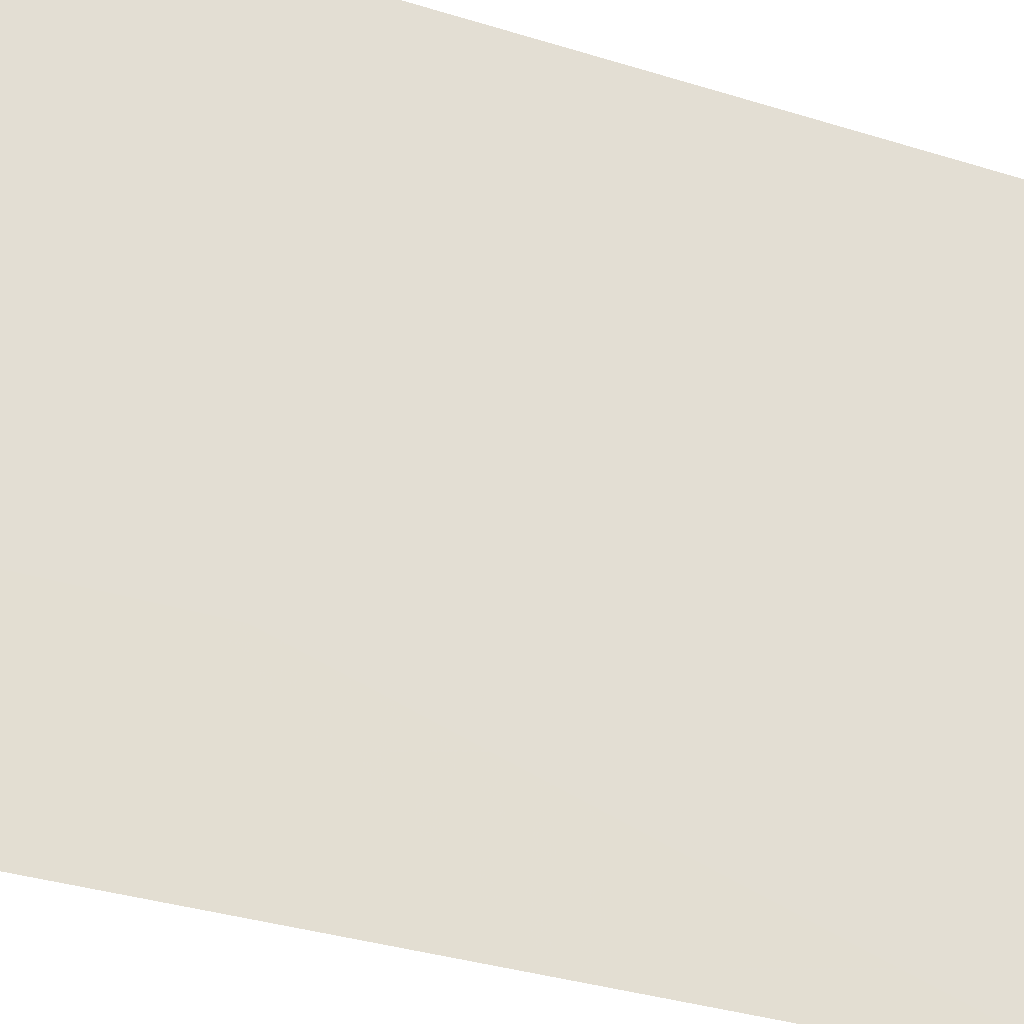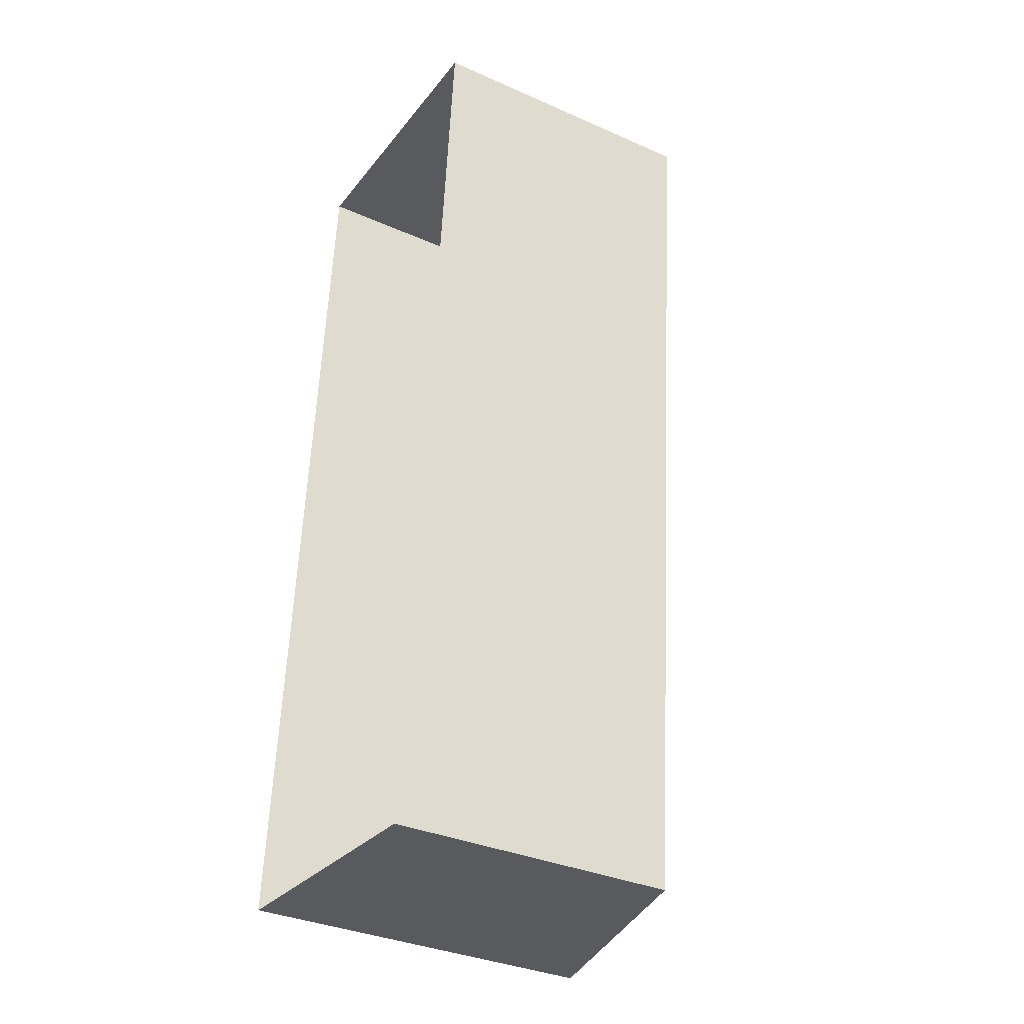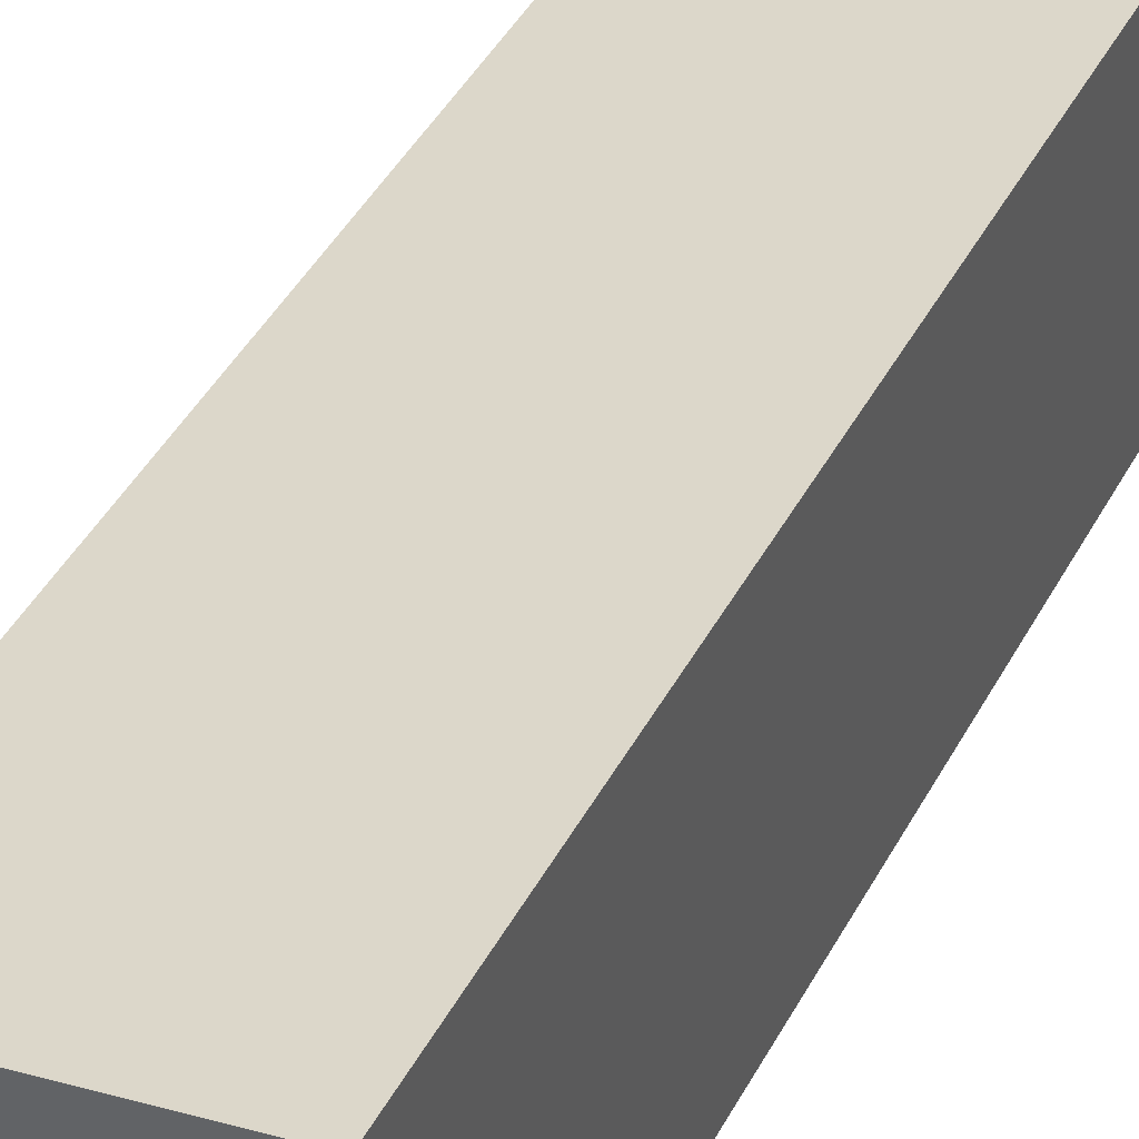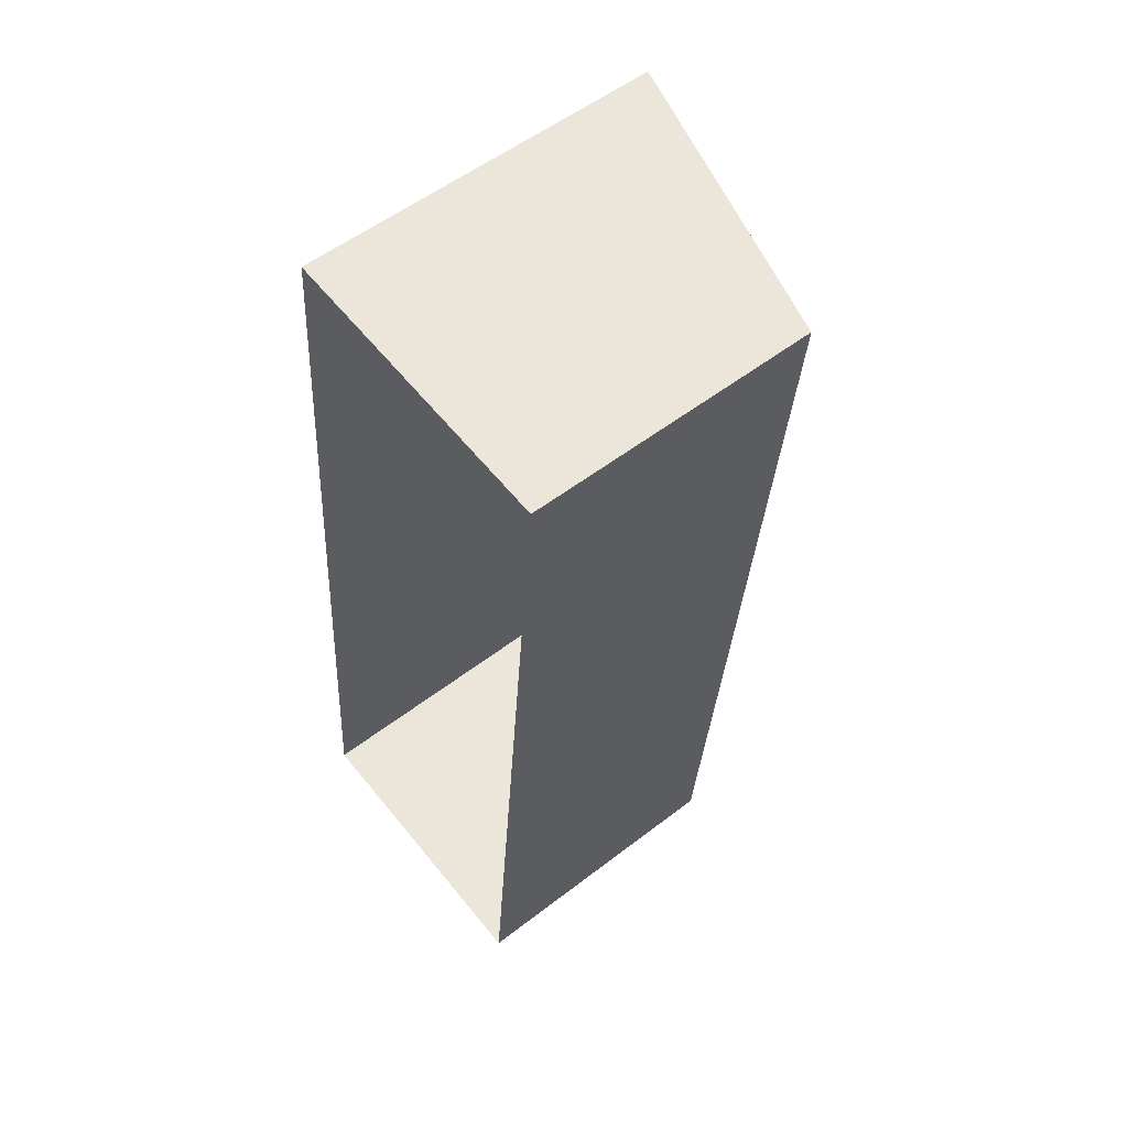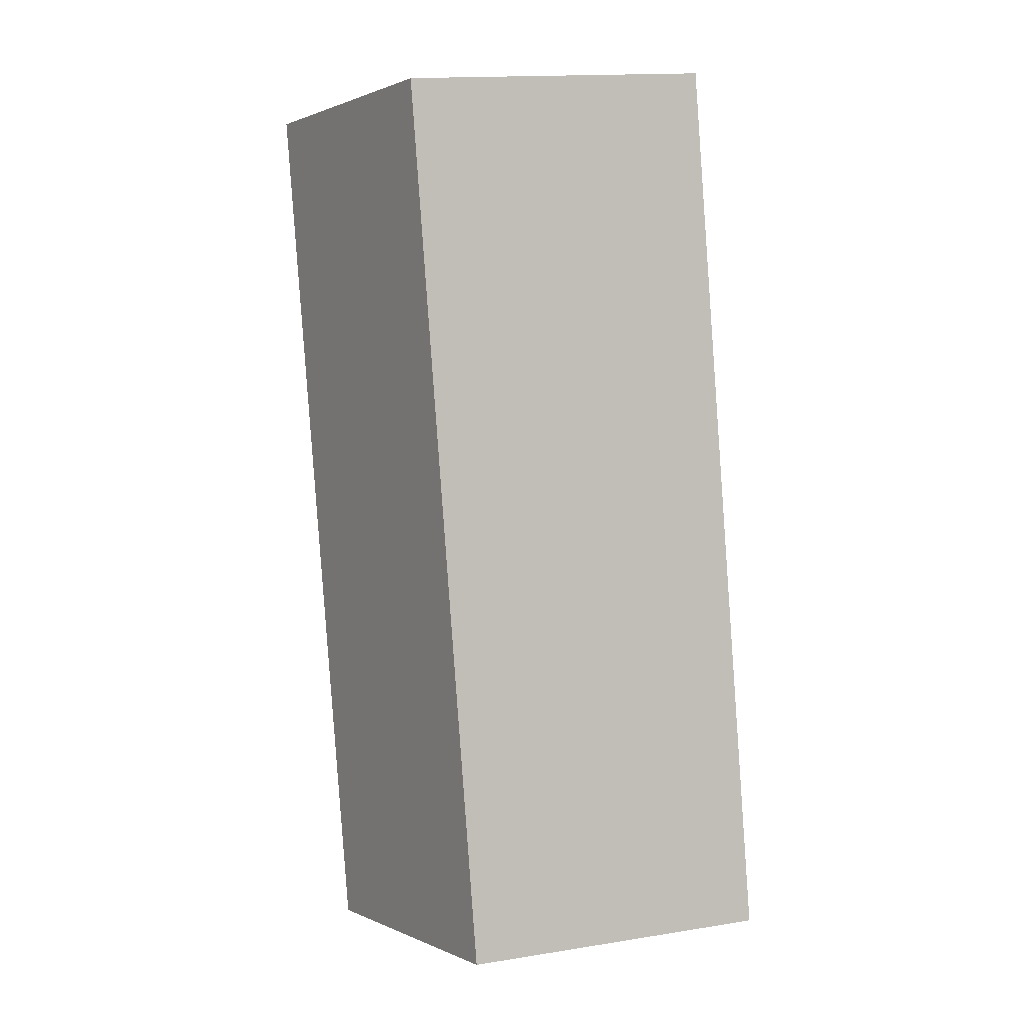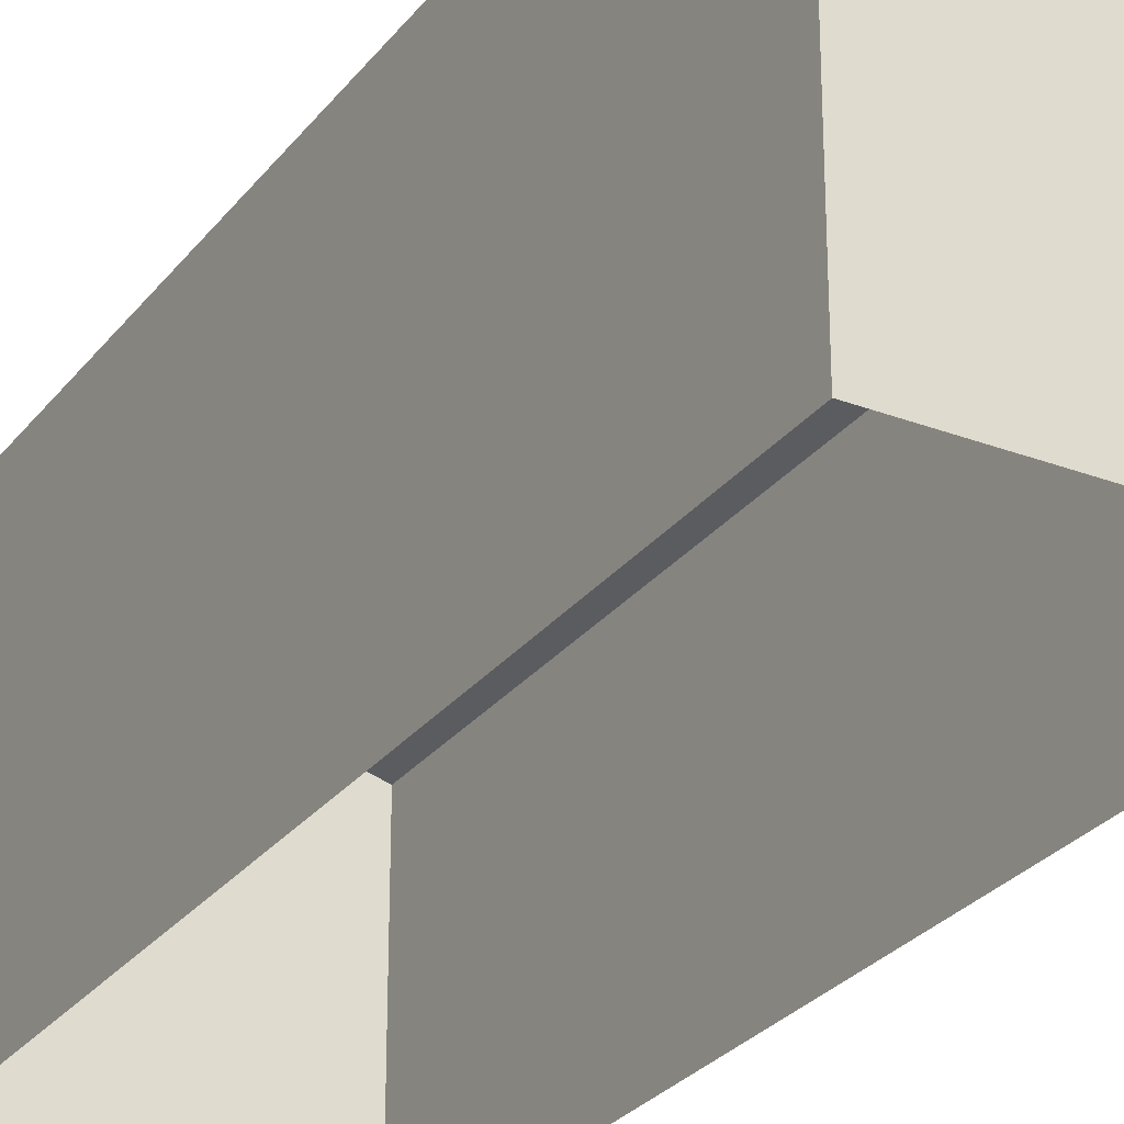
<metadata>
{"format":"obj","ext":"obj","renderer":"f3d","projection":"perspective","resolution":1024,"background":"white","views":[{"elev":-29.9,"azim":69.3,"up":"+Z"},{"elev":-34.6,"azim":-120.5,"up":"+Y"},{"elev":46.2,"azim":32.5,"up":"+Z"},{"elev":55.1,"azim":-129.1,"up":"+Y"},{"elev":1.0,"azim":-32.3,"up":"+Y"},{"elev":-28.2,"azim":154.9,"up":"+Z"}]}
</metadata>
<code>
v -8.853e+04 -9.932e+04 4.018
v -8.853e+04 -9.932e+04 4.018
v -8.853e+04 -9.932e+04 4.018
v -8.853e+04 -9.932e+04 4.018
v -8.853e+04 -9.932e+04 6.196
v -8.853e+04 -9.932e+04 6.193
v -8.853e+04 -9.932e+04 6.795
v -8.853e+04 -9.932e+04 6.798
f 1 2 3
f 1 4 2
f 5 6 7
f 8 5 7
f 6 1 3
f 7 6 3
f 6 4 1
f 6 5 4
f 7 3 2
f 8 7 2
f 5 2 4
f 5 8 2

</code>
